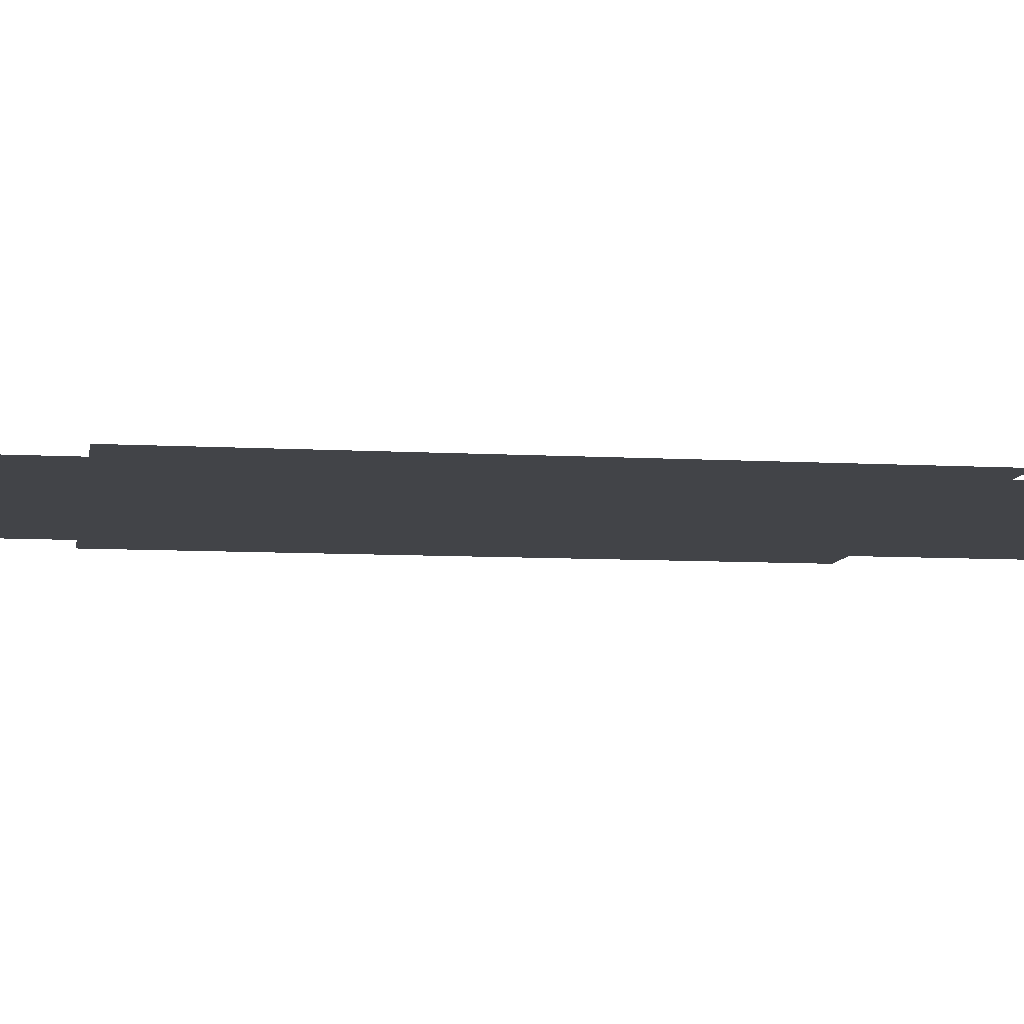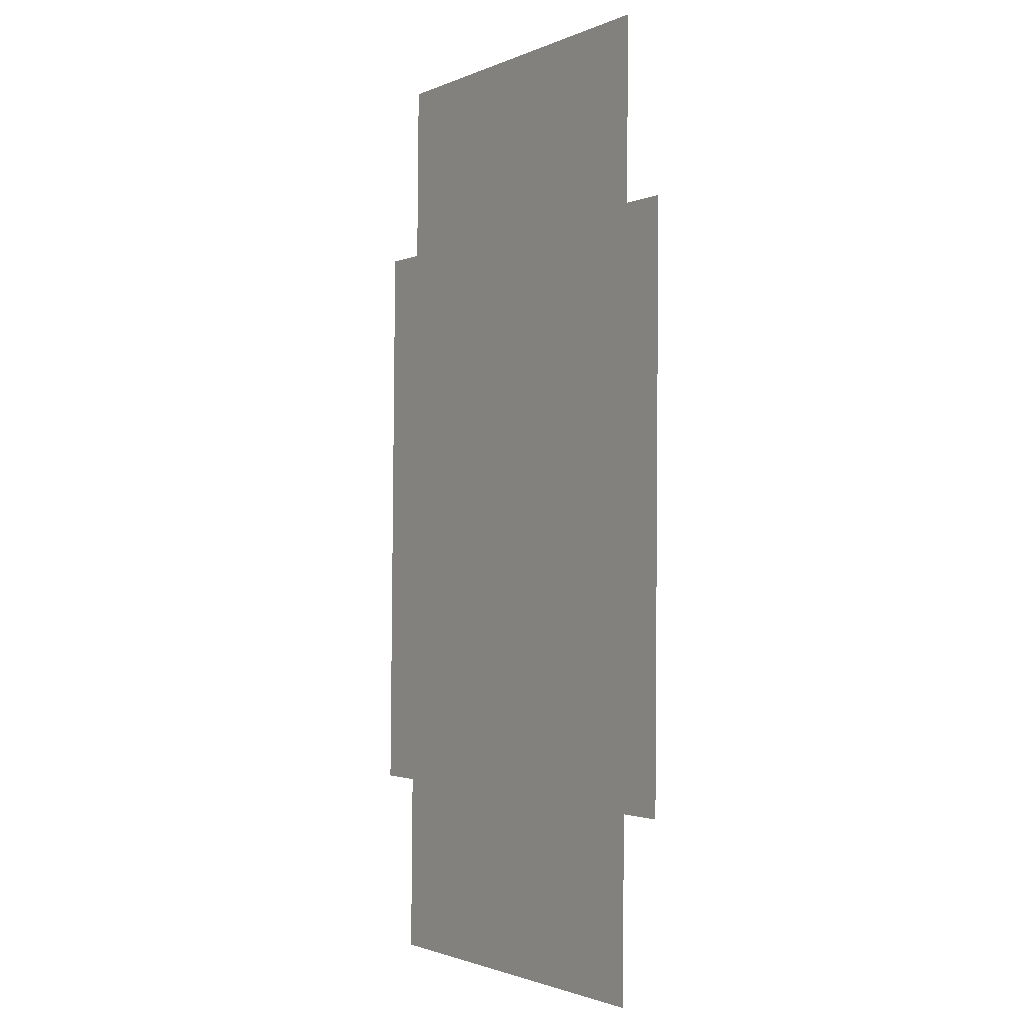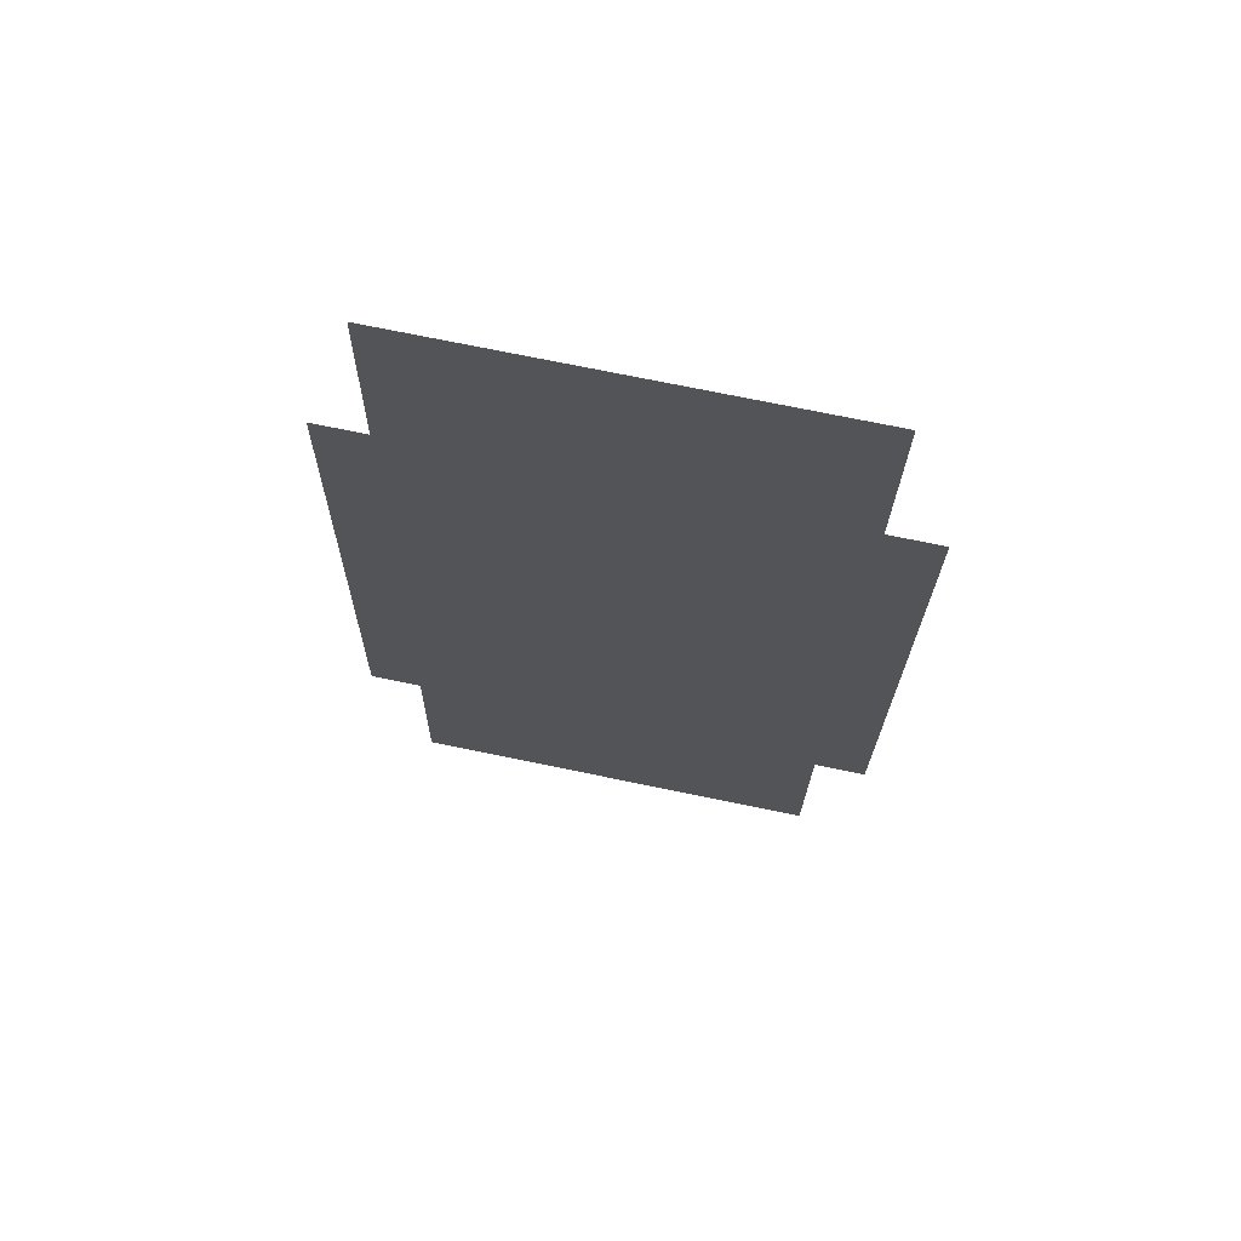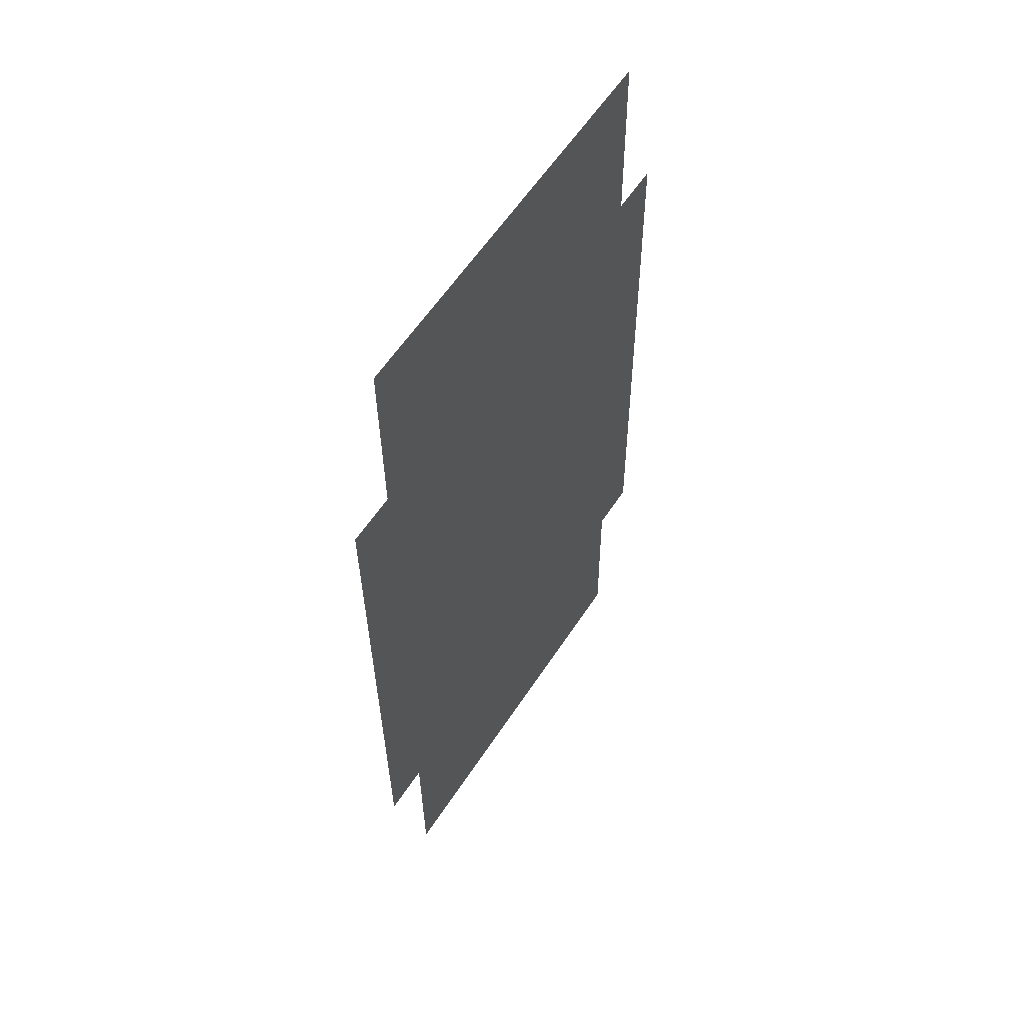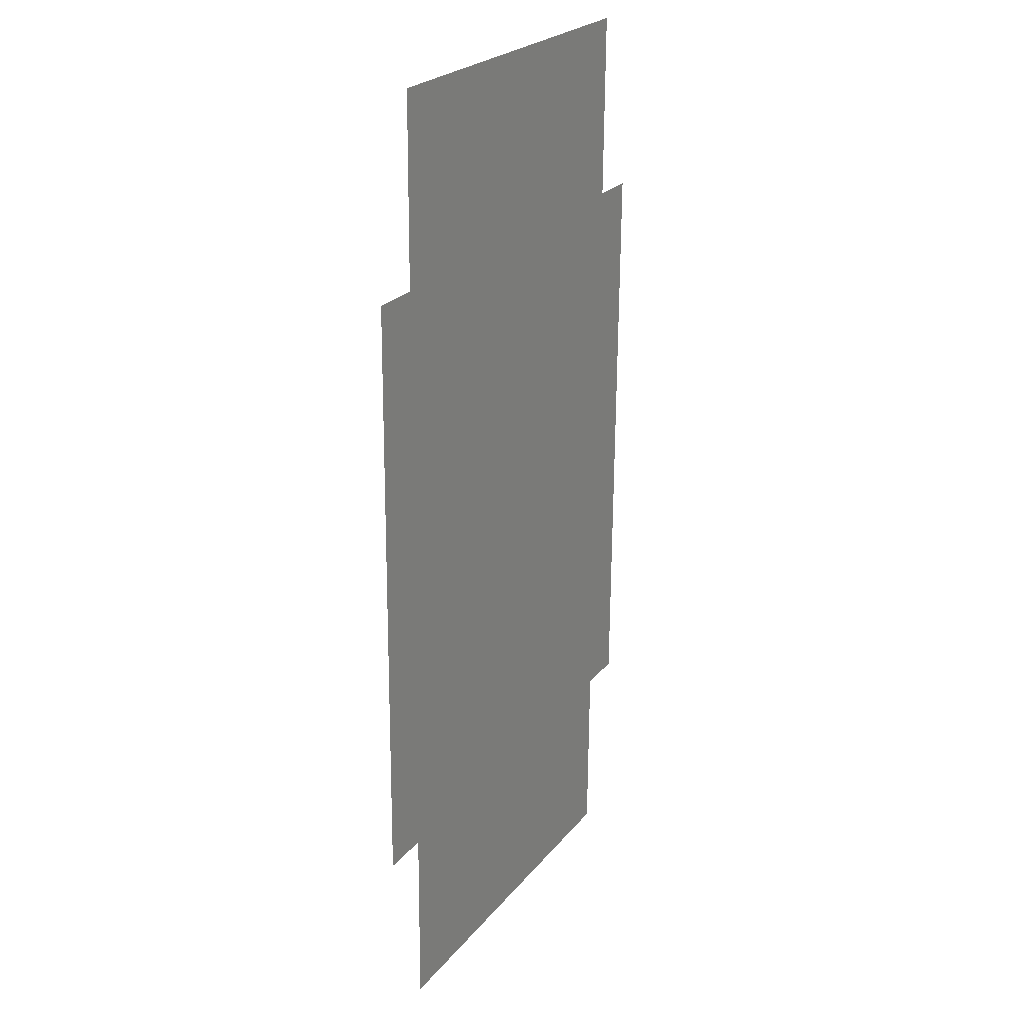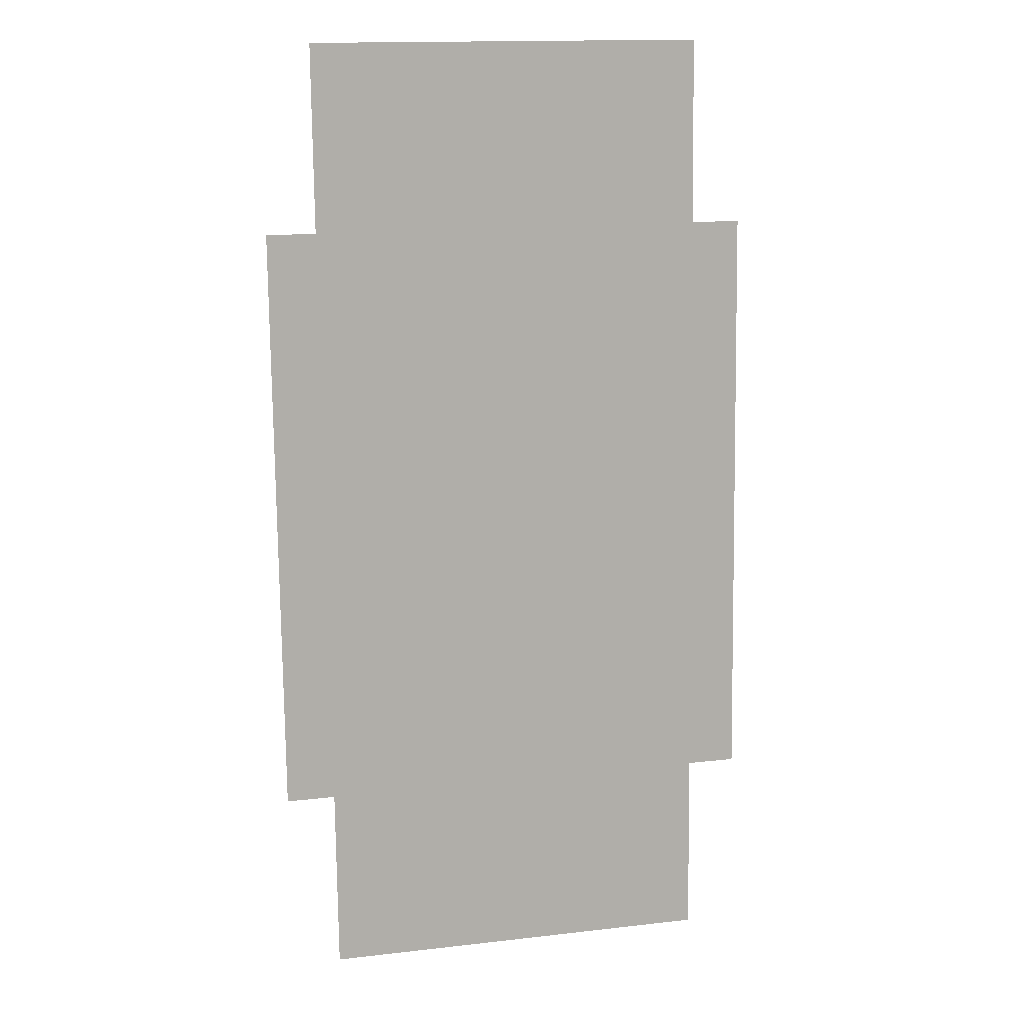
<metadata>
{"format":"obj","ext":"obj","renderer":"f3d","projection":"perspective","resolution":1024,"background":"white","views":[{"elev":-8.1,"azim":81.6,"up":"+Y"},{"elev":-2.6,"azim":56.2,"up":"+Z"},{"elev":69.6,"azim":11.6,"up":"+Z"},{"elev":58.2,"azim":123.0,"up":"+Z"},{"elev":24.6,"azim":-61.3,"up":"+Z"},{"elev":12.1,"azim":166.3,"up":"+Z"}]}
</metadata>
<code>
o geisel.006
v -25.11 1.79 -38.84
v -25.15 1.79 -42.13
v -22.36 1.79 -38.88
v -22.41 1.79 -42.17
v -22.68 1.79 -42.17
v -24.83 1.79 -38.85
v -22.64 1.79 -38.87
v -24.88 1.79 -42.14
v -22.63 1.79 -37.85
v -22.69 1.79 -43.19
v -24.89 1.79 -43.17
v -24.82 1.79 -37.82
f 9 12 7
f 7 12 6
f 7 6 5
f 5 6 8
f 5 8 10
f 10 8 11
f 6 1 8
f 8 1 2
f 5 4 7
f 7 4 3

</code>
